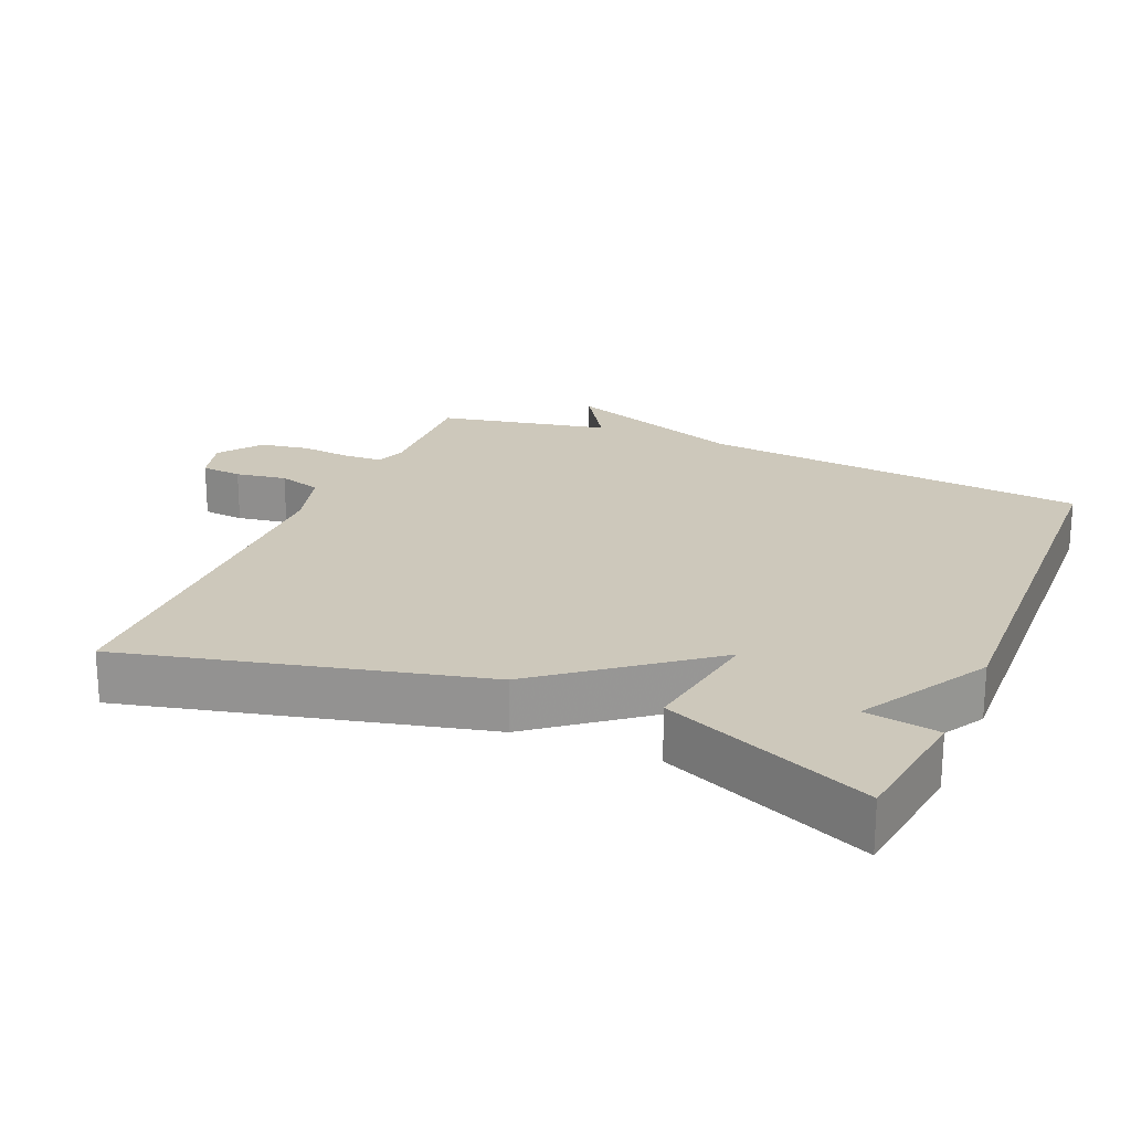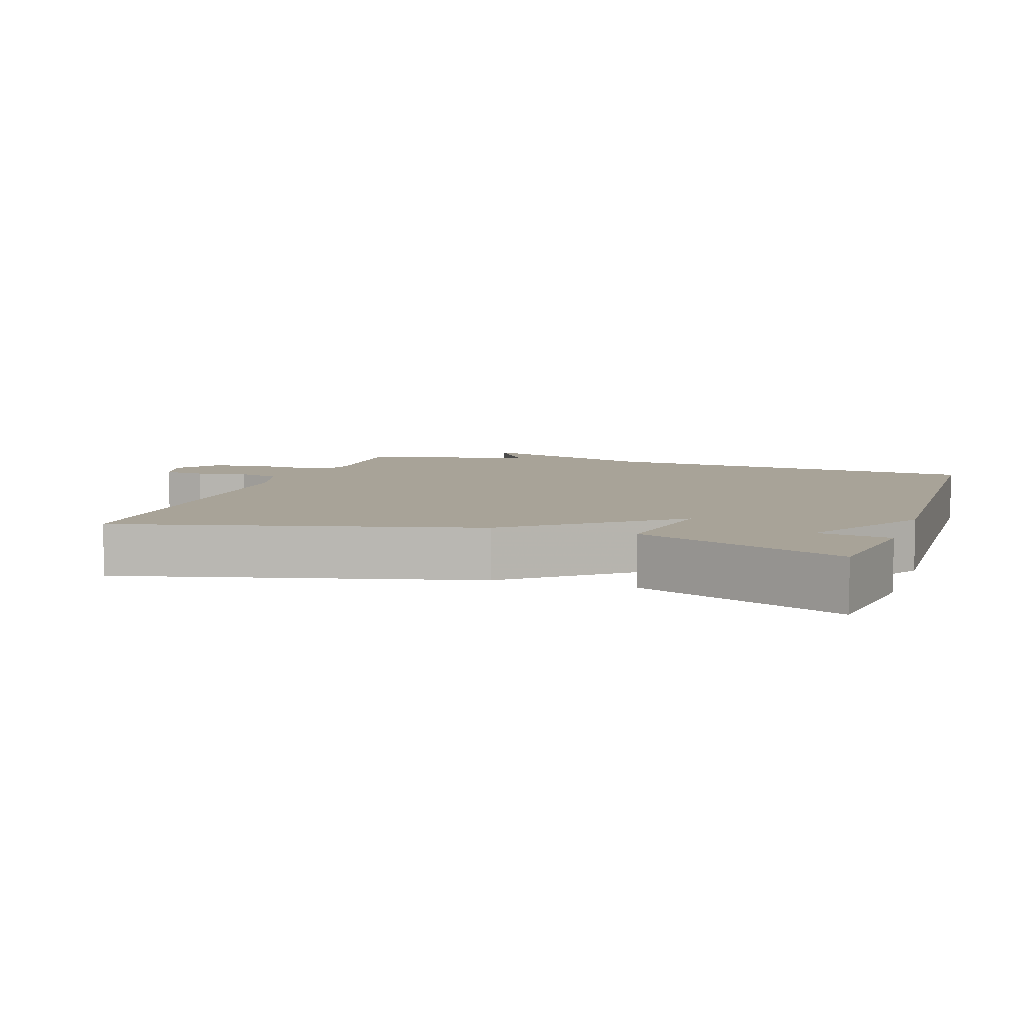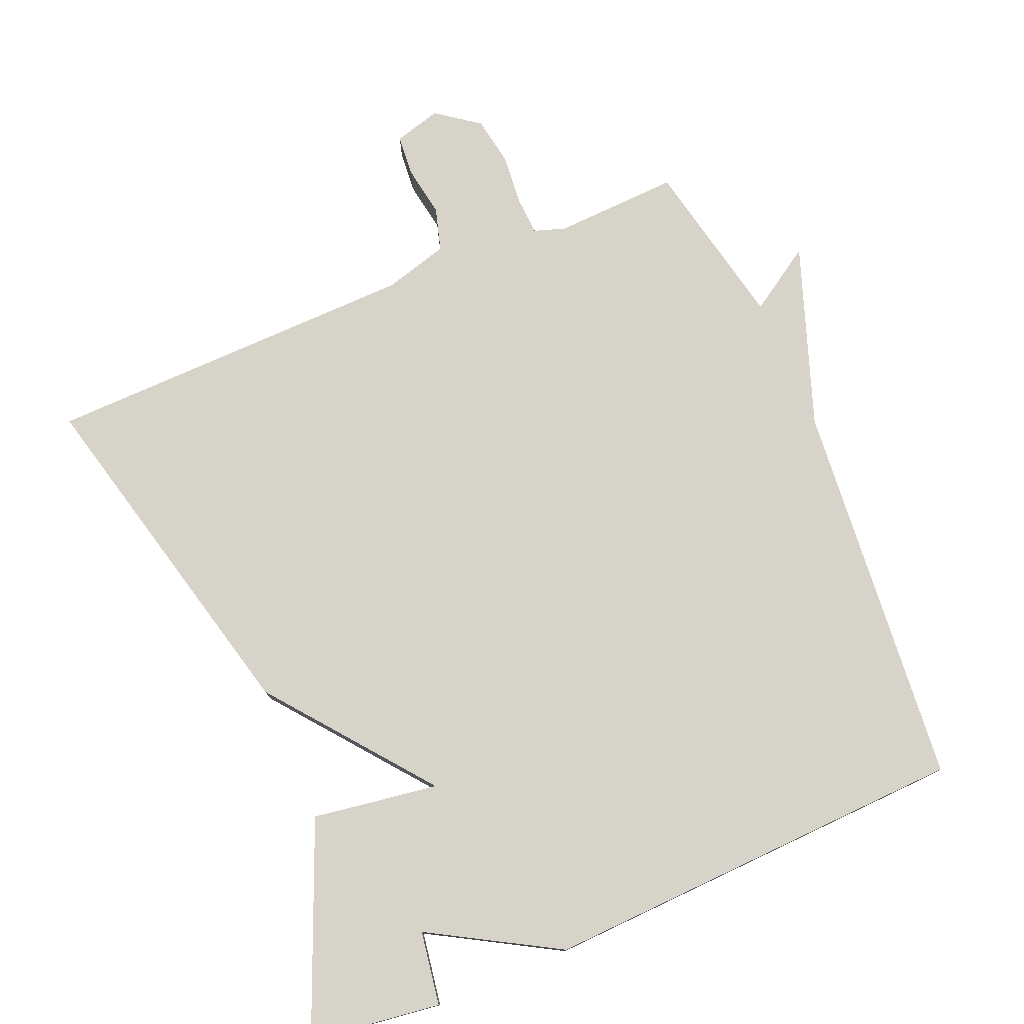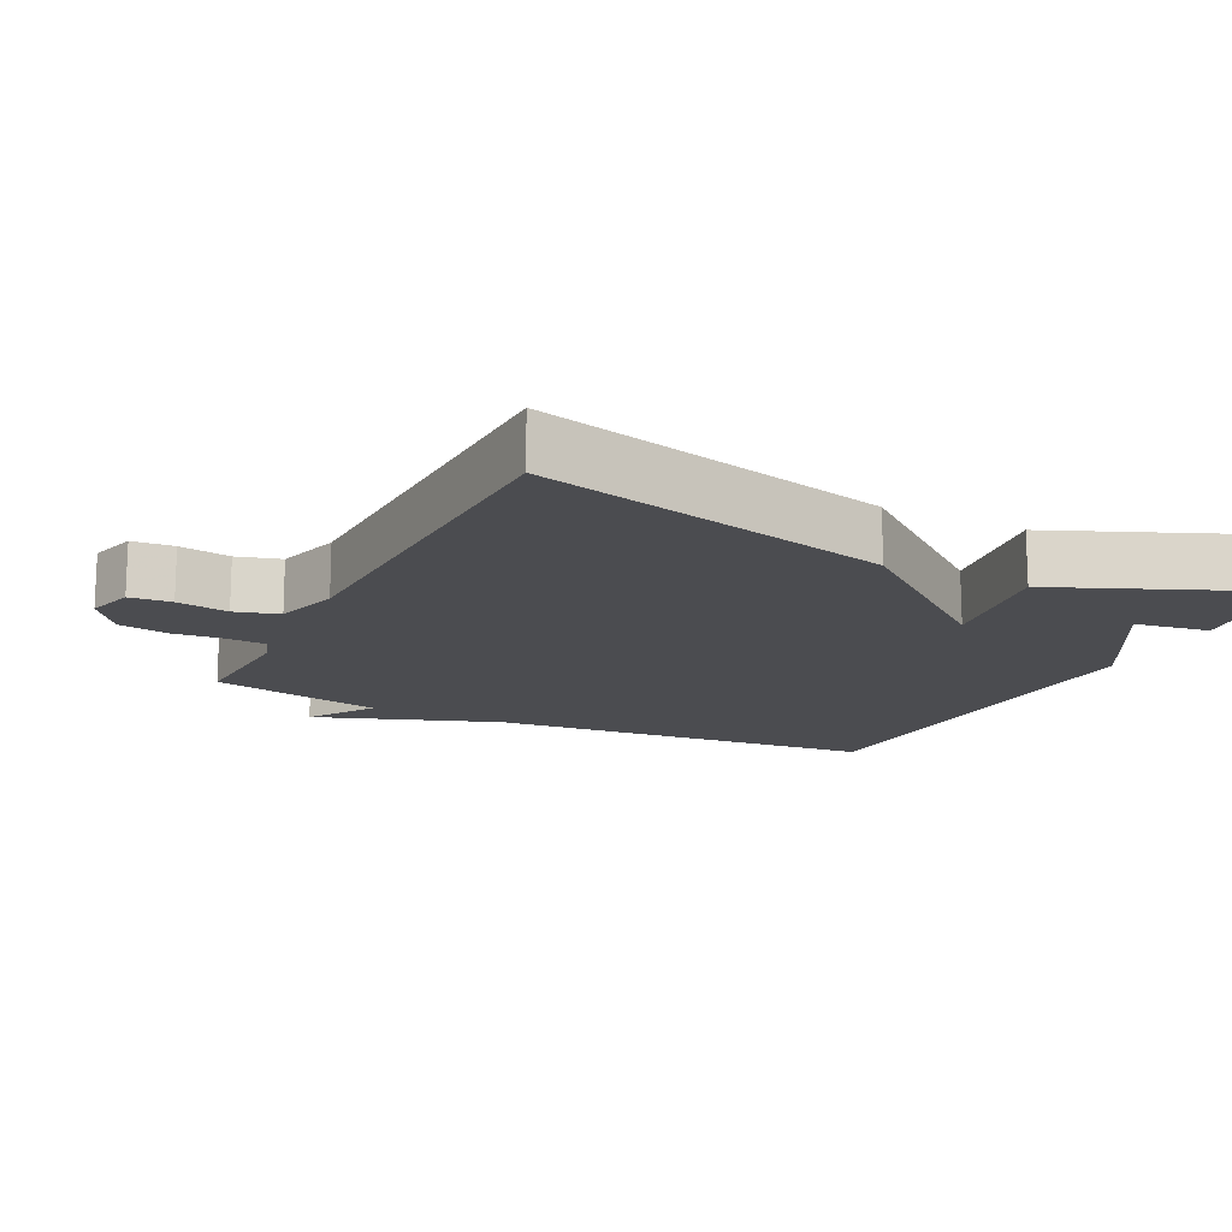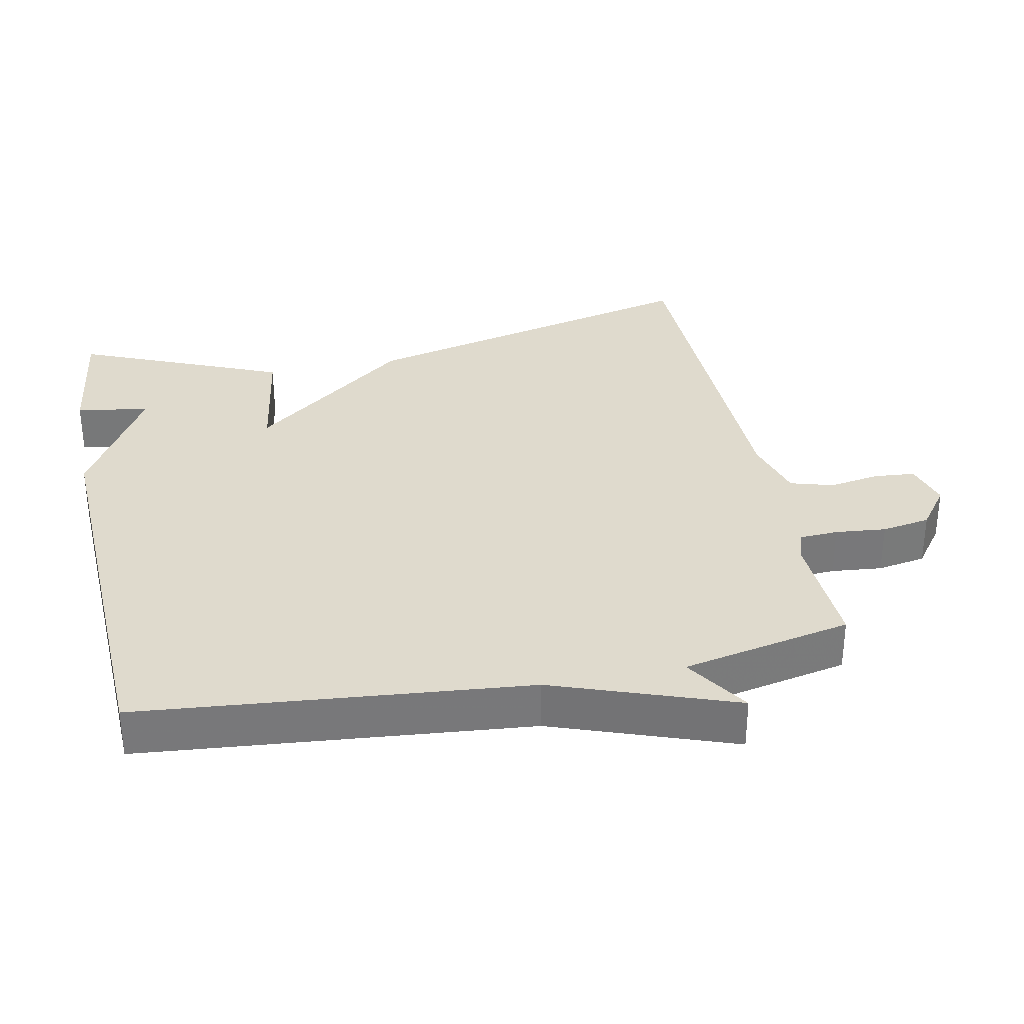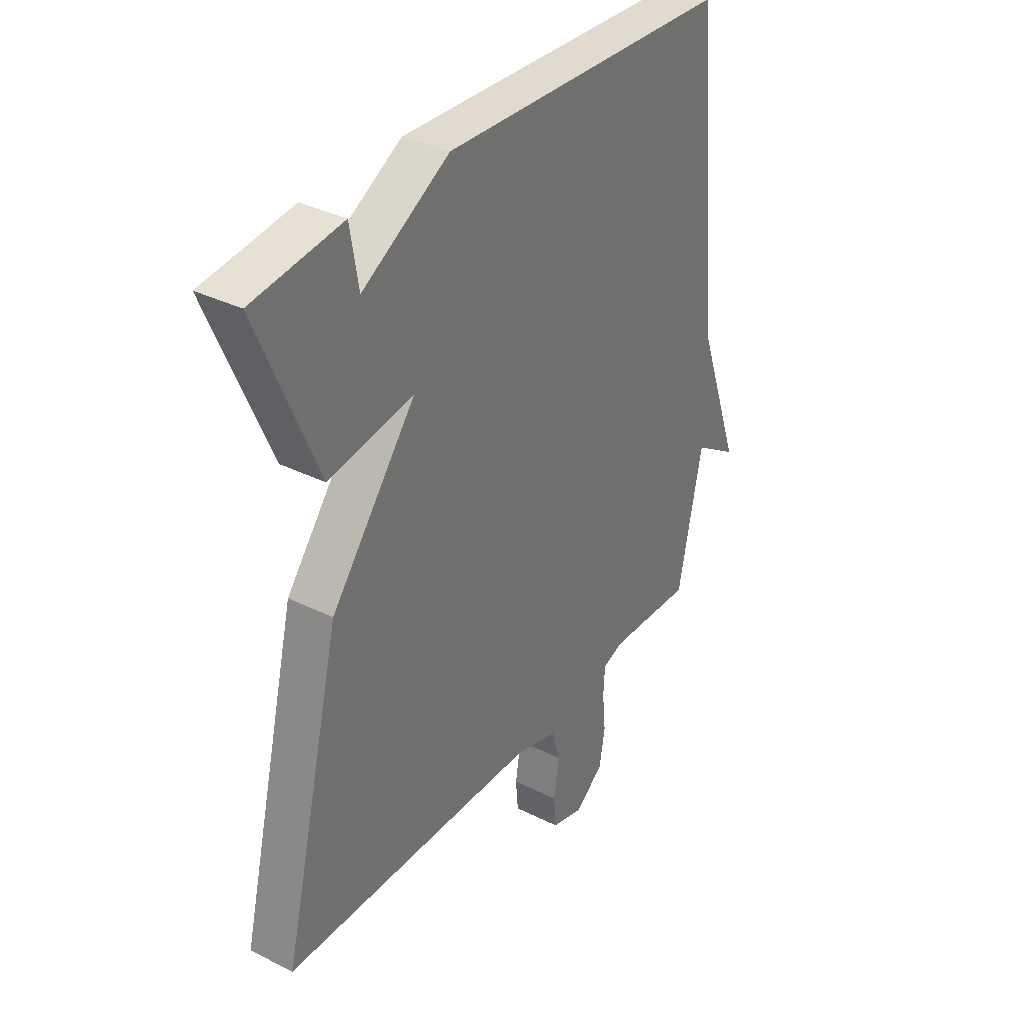
<metadata>
{"format":"obj","ext":"obj","renderer":"f3d","projection":"perspective","resolution":1024,"background":"white","views":[{"elev":21.8,"azim":-66.8,"up":"+Y"},{"elev":6.9,"azim":-71.8,"up":"+Y"},{"elev":77.0,"azim":-22.9,"up":"+Y"},{"elev":-15.2,"azim":-116.5,"up":"+Y"},{"elev":32.8,"azim":78.6,"up":"+Y"},{"elev":35.0,"azim":-56.4,"up":"+Z"}]}
</metadata>
<code>
v -0.5 0.07 0.5
v -0.312 0.07 0.525
v -0.295 0.07 0.42
v -0.112 0.07 0.525
v 0.5 0.07 0.5
v 0.551 0.07 -0.056
v 0.644 0.07 -0.316
v 0.551 0.07 -0.256
v 0.5 0.07 -0.5
v 0.321 0.07 -0.492
v 0.277 0.07 -0.507
v 0.274 0.07 -0.562
v 0.281 0.07 -0.635
v 0.269 0.07 -0.705
v 0.208 0.07 -0.75
v 0.141 0.07 -0.731
v 0.136 0.07 -0.672
v 0.148 0.07 -0.599
v 0.13 0.07 -0.537
v 0.038 0.07 -0.511
v -0.5 0.07 -0.5
v -0.376 0.07 0.005
v -0.196 0.07 0.233
v -0.376 0.07 0.205
v -0.5 0 0.5
v -0.312 0 0.525
v -0.295 0 0.42
v -0.112 0 0.525
v 0.5 0 0.5
v 0.551 0 -0.056
v 0.644 0 -0.316
v 0.551 0 -0.256
v 0.5 0 -0.5
v 0.321 0 -0.492
v 0.277 0 -0.507
v 0.274 0 -0.562
v 0.281 0 -0.635
v 0.269 0 -0.705
v 0.208 0 -0.75
v 0.141 0 -0.731
v 0.136 0 -0.672
v 0.148 0 -0.599
v 0.13 0 -0.537
v 0.038 0 -0.511
v -0.5 0 -0.5
v -0.376 0 0.005
v -0.196 0 0.233
v -0.376 0 0.205
f 23 24 1
f 20 21 22 23
f 19 20 23
f 16 17 18
f 15 16 18
f 14 15 18
f 13 14 18
f 12 13 18
f 11 12 18 19
f 10 11 19 23
f 8 9 10 23
f 8 23 1
f 7 8 1
f 6 7 1
f 3 4 5 6
f 1 2 3
f 1 3 6
f 25 48 47
f 47 46 45 44
f 47 44 43
f 42 41 40
f 42 40 39
f 42 39 38
f 42 38 37
f 42 37 36
f 43 42 36 35
f 47 43 35 34
f 47 34 33 32
f 25 47 32
f 25 32 31
f 25 31 30
f 30 29 28 27
f 27 26 25
f 30 27 25
f 1 25 26 2
f 2 26 27 3
f 3 27 28 4
f 4 28 29 5
f 5 29 30 6
f 6 30 31 7
f 7 31 32 8
f 8 32 33 9
f 9 33 34 10
f 10 34 35 11
f 11 35 36 12
f 12 36 37 13
f 13 37 38 14
f 14 38 39 15
f 15 39 40 16
f 16 40 41 17
f 17 41 42 18
f 18 42 43 19
f 19 43 44 20
f 20 44 45 21
f 21 45 46 22
f 22 46 47 23
f 23 47 48 24
f 24 48 25 1

</code>
